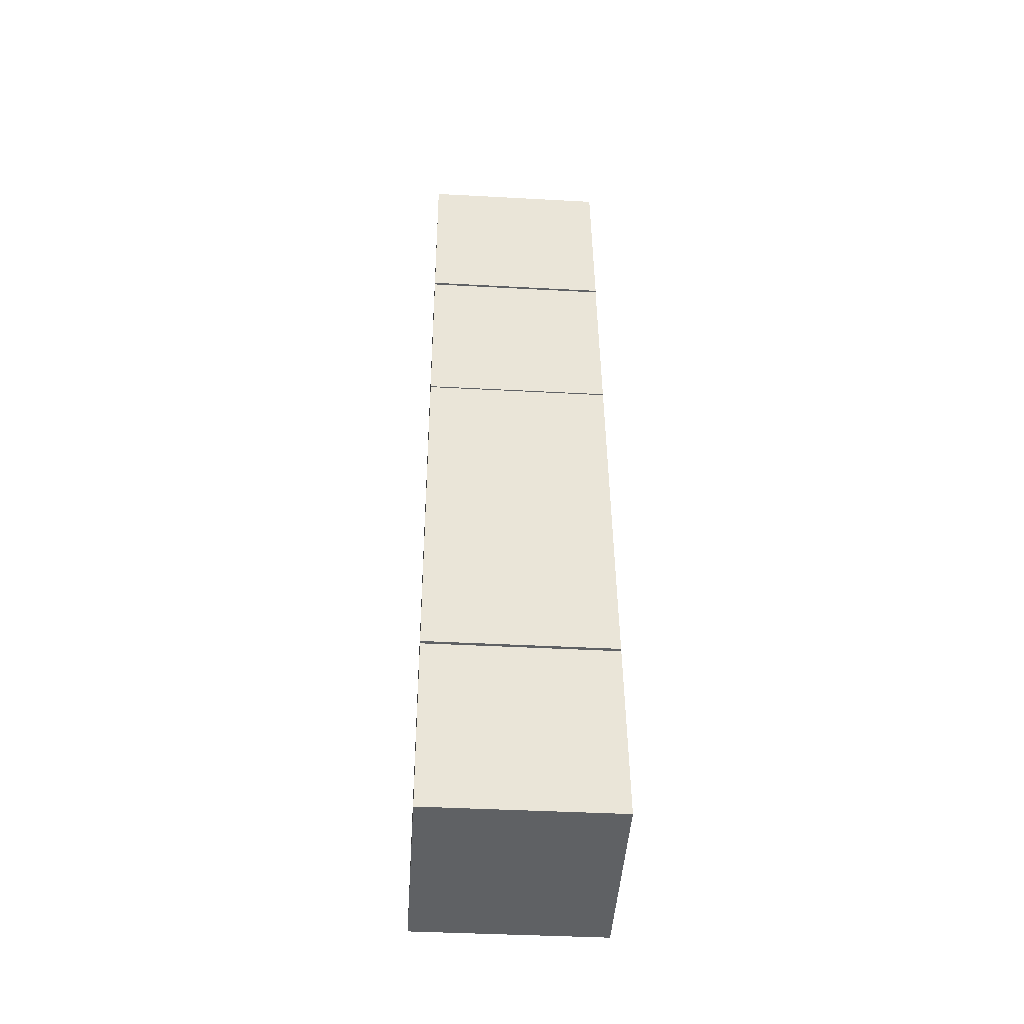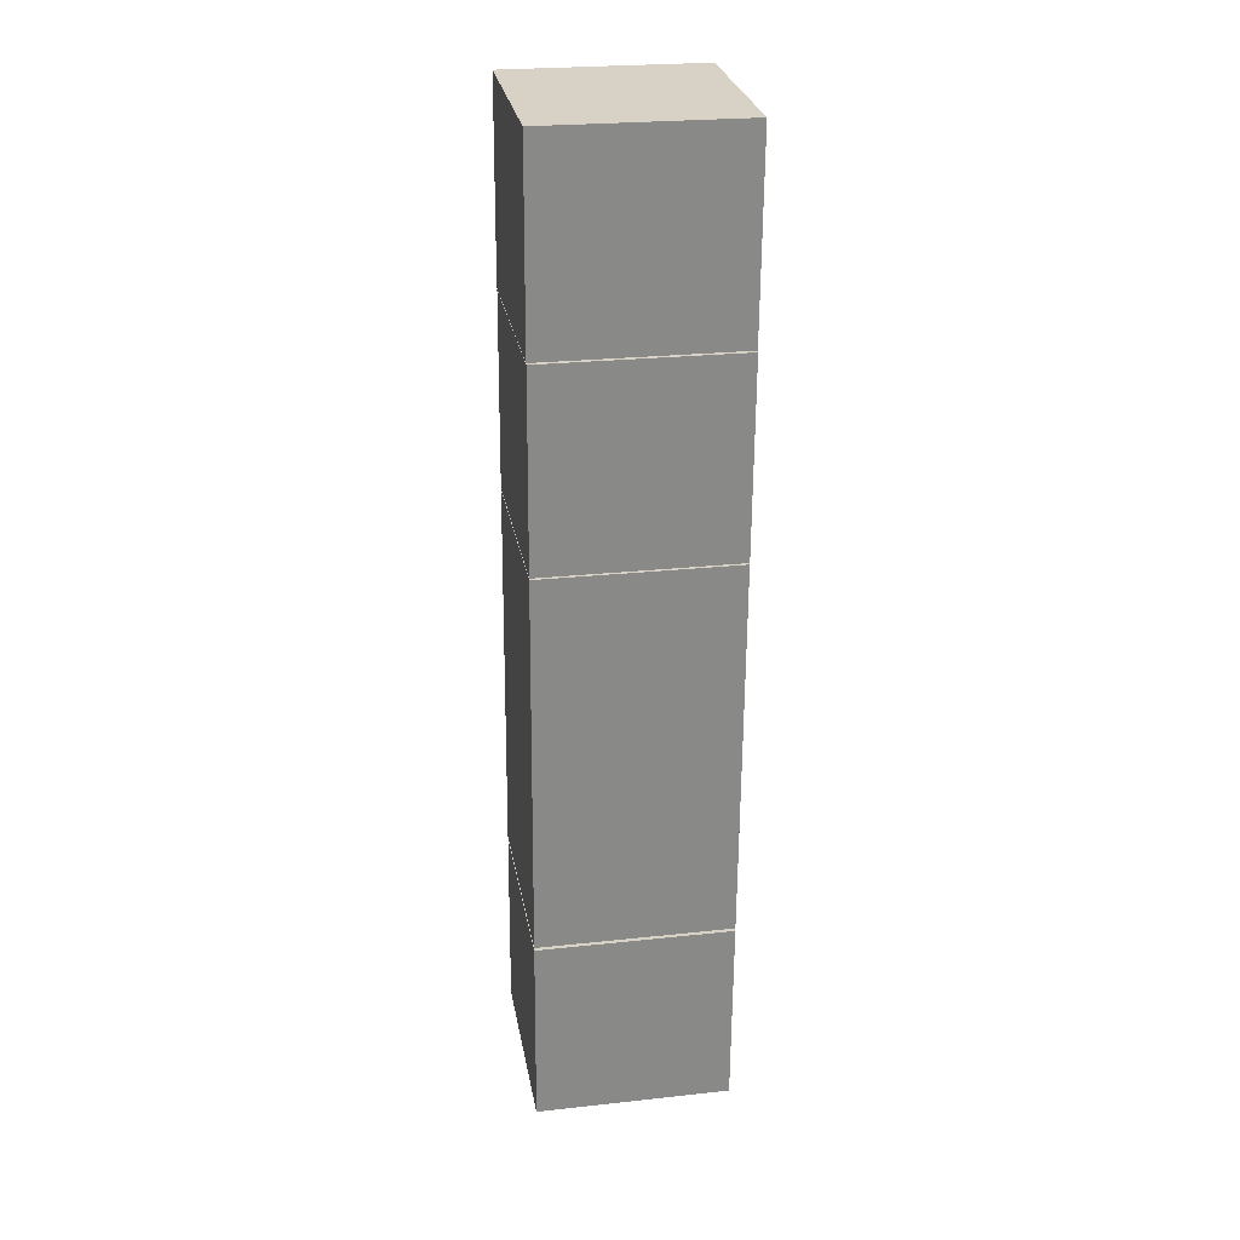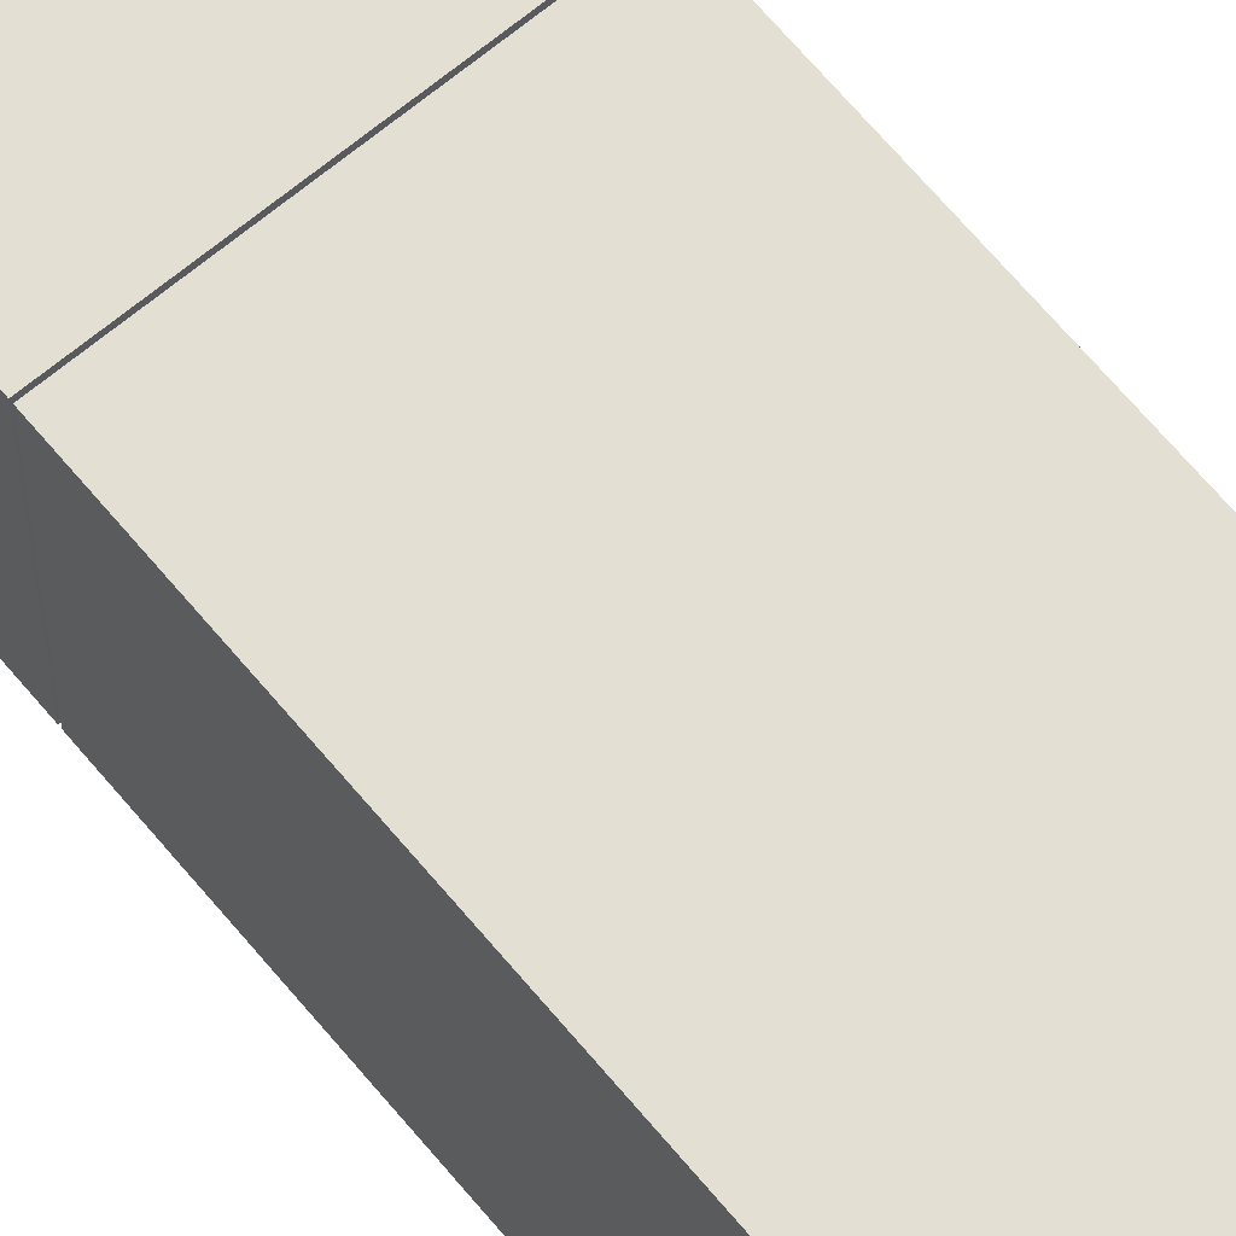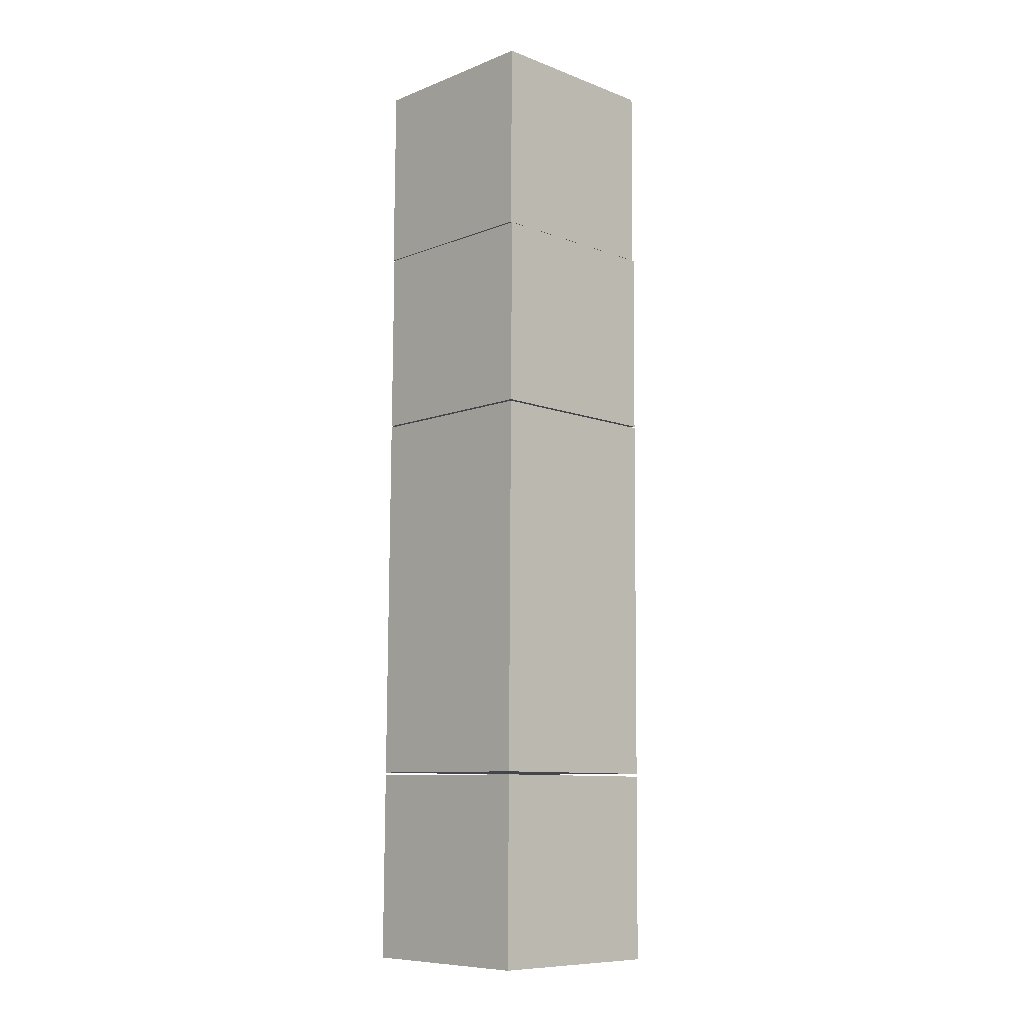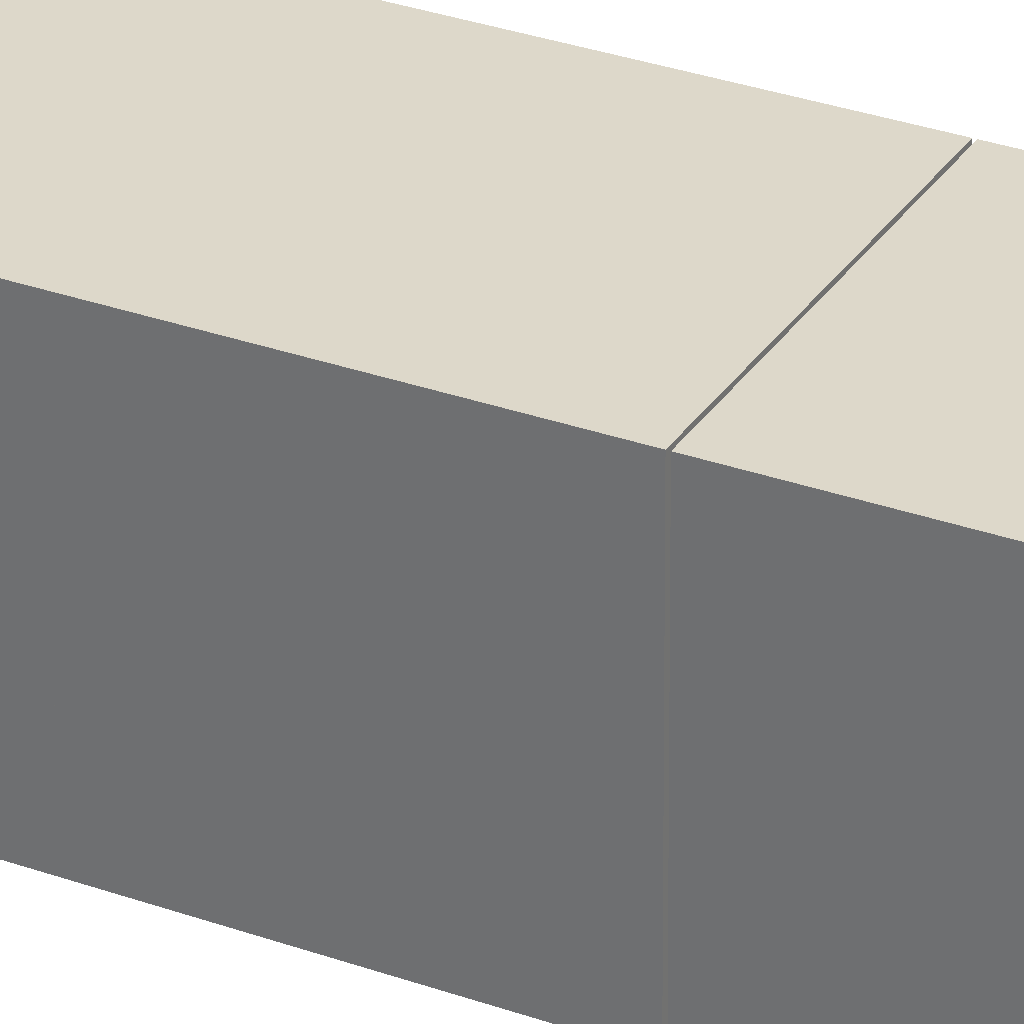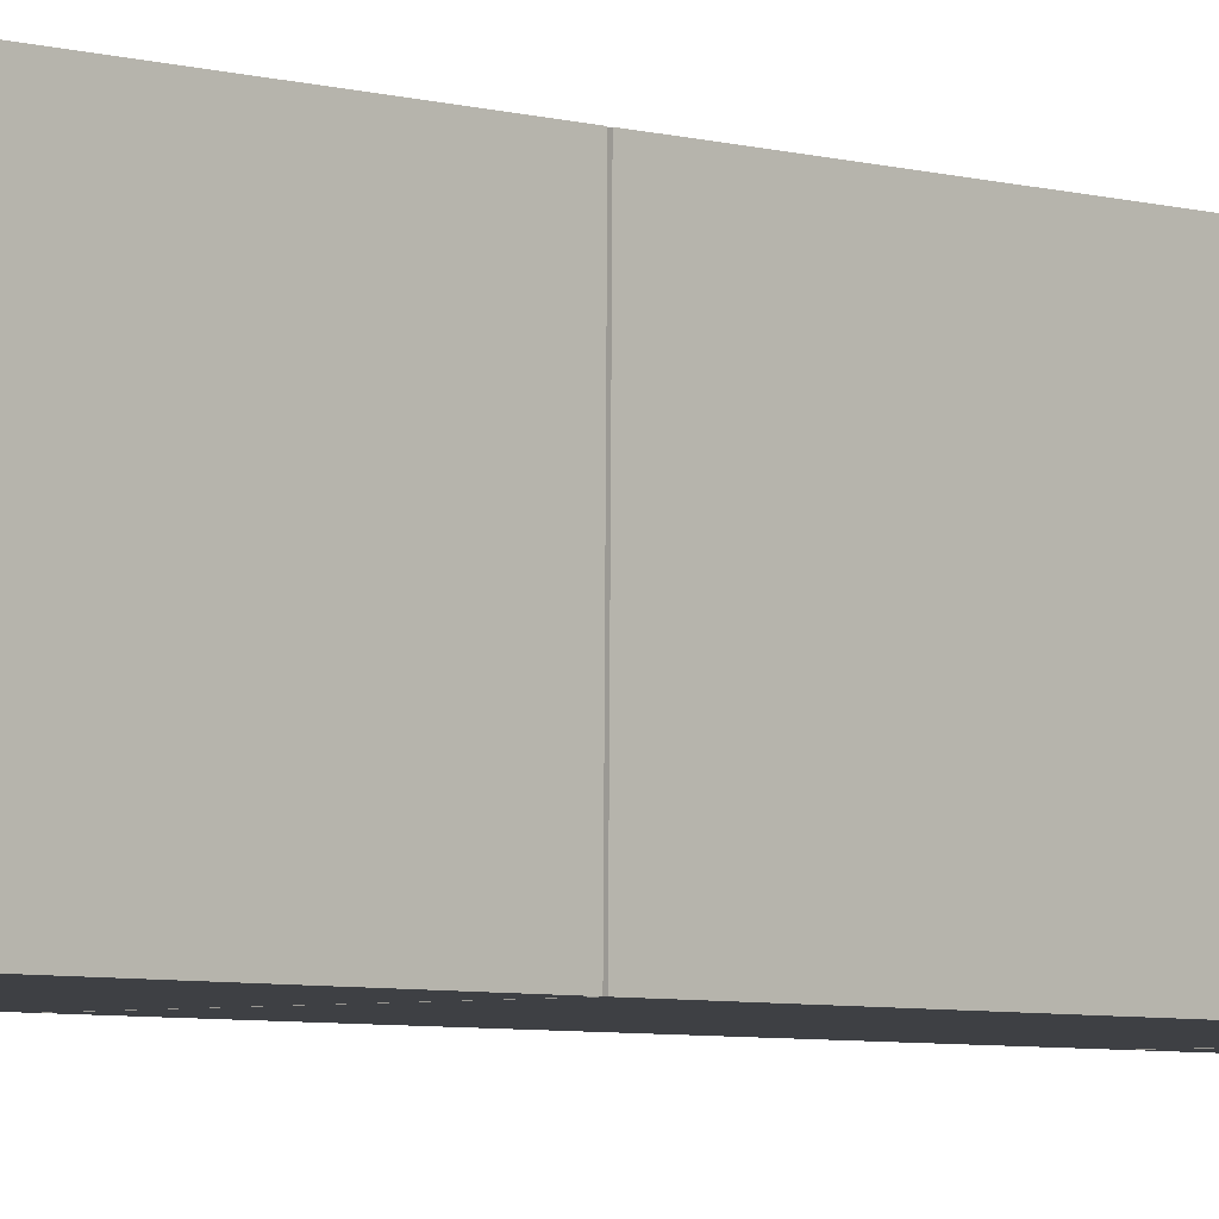
<metadata>
{"format":"obj","ext":"obj","renderer":"f3d","projection":"perspective","resolution":1024,"background":"white","views":[{"elev":-46.9,"azim":-93.8,"up":"+Z"},{"elev":27.4,"azim":80.0,"up":"+Z"},{"elev":66.7,"azim":140.1,"up":"+Y"},{"elev":-9.0,"azim":45.9,"up":"+Z"},{"elev":31.3,"azim":-62.4,"up":"+Y"},{"elev":-4.3,"azim":45.4,"up":"+Y"}]}
</metadata>
<code>
o Cube.006_Cube.000_Cube.006_Cube.001
v -4.503 -0.1864 -9.426
v -4.503 -1.377 -9.417
v -4.503 -1.368 -8.226
v -4.503 -0.1773 -8.235
v -3.312 -1.368 -8.226
v -3.312 -0.1773 -8.235
v -3.312 -1.377 -9.417
v -3.312 -0.1864 -9.426
f 1 2 3 4
f 4 3 5 6
f 6 5 7 8
f 8 7 2 1
f 4 6 8 1
f 5 3 2 7
o Cube.007_Cube.000_Cube.007_Cube.001
v -4.503 -0.1772 -8.216
v -4.503 -1.368 -8.207
v -4.503 -1.359 -7.016
v -4.503 -0.1682 -7.025
v -3.312 -1.359 -7.016
v -3.312 -0.1682 -7.025
v -3.312 -1.368 -8.207
v -3.312 -0.1772 -8.216
f 9 10 11 12
f 12 11 13 14
f 14 13 15 16
f 16 15 10 9
f 12 14 16 9
f 13 11 10 15
o Cube.008_Cube.000_Cube.008_Cube.001
v -4.503 -0.1683 -7.038
v -4.503 -1.359 -7.029
v -4.503 -1.35 -5.838
v -4.503 -0.1592 -5.847
v -3.312 -1.35 -5.838
v -3.312 -0.1592 -5.847
v -3.312 -1.359 -7.029
v -3.312 -0.1683 -7.038
f 17 18 19 20
f 20 19 21 22
f 22 21 23 24
f 24 23 18 17
f 20 22 24 17
f 21 19 18 23
o Cube.009_Cube.000_Cube.009_Cube.001
v -4.503 -0.1592 -5.838
v -4.503 -1.35 -5.828
v -4.503 -1.341 -4.638
v -4.503 -0.1501 -4.647
v -3.312 -1.341 -4.638
v -3.312 -0.1501 -4.647
v -3.312 -1.35 -5.828
v -3.312 -0.1592 -5.838
f 25 26 27 28
f 28 27 29 30
f 30 29 31 32
f 32 31 26 25
f 28 30 32 25
f 29 27 26 31
o Cube.010_Cube.000_Cube.010_Cube.001
v -4.513 -0.1501 -4.641
v -4.513 -1.341 -4.632
v -4.513 -1.332 -3.441
v -4.513 -0.1411 -3.45
v -3.322 -1.332 -3.441
v -3.322 -0.1411 -3.45
v -3.322 -1.341 -4.632
v -3.322 -0.1501 -4.641
f 33 34 35 36
f 36 35 37 38
f 38 37 39 40
f 40 39 34 33
f 36 38 40 33
f 37 35 34 39

</code>
